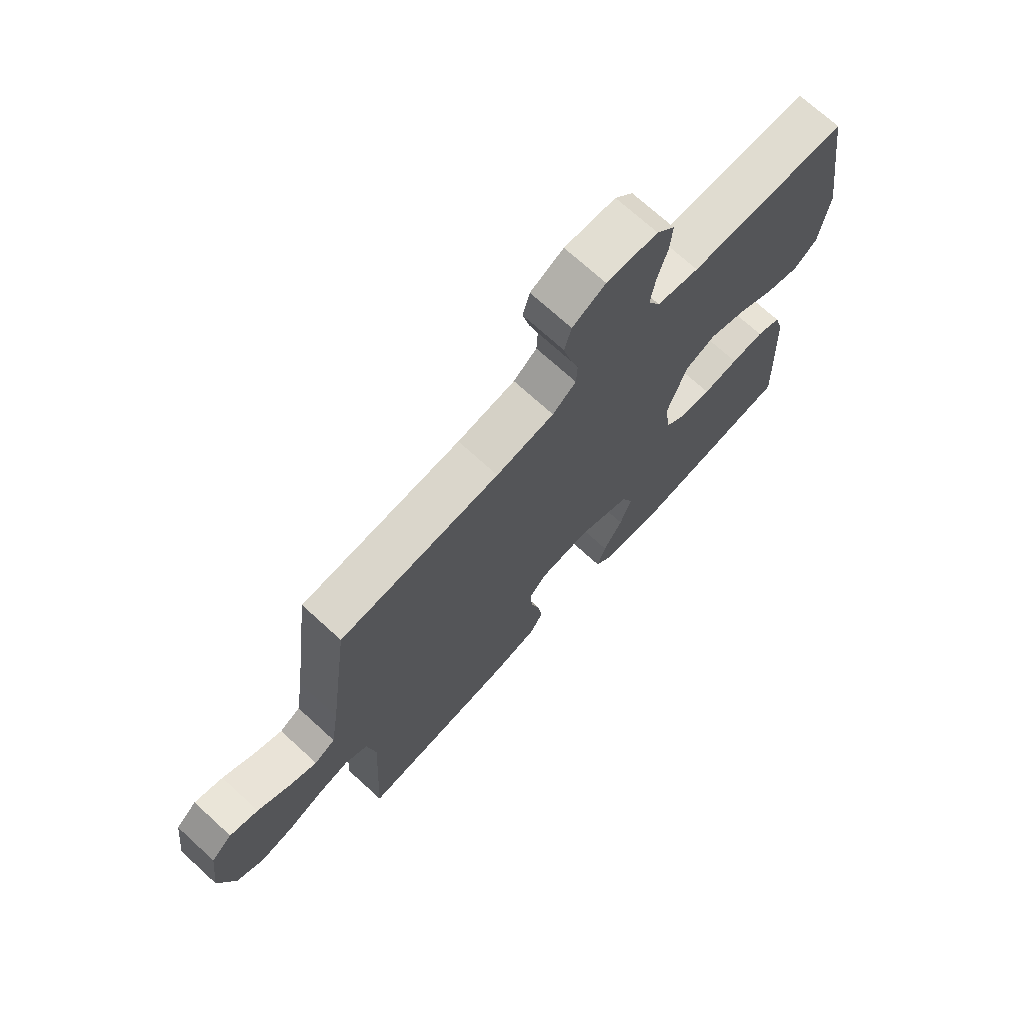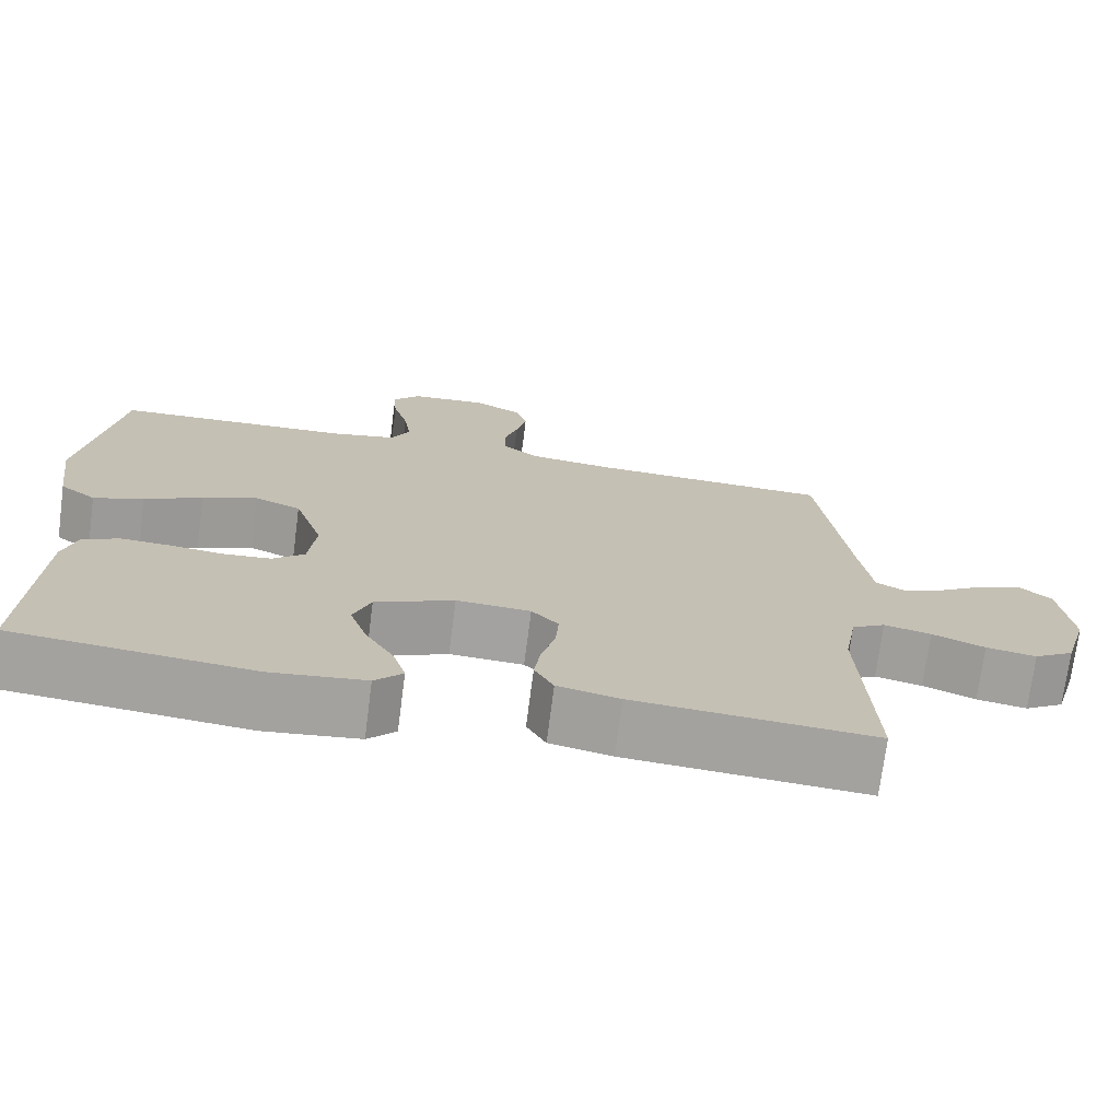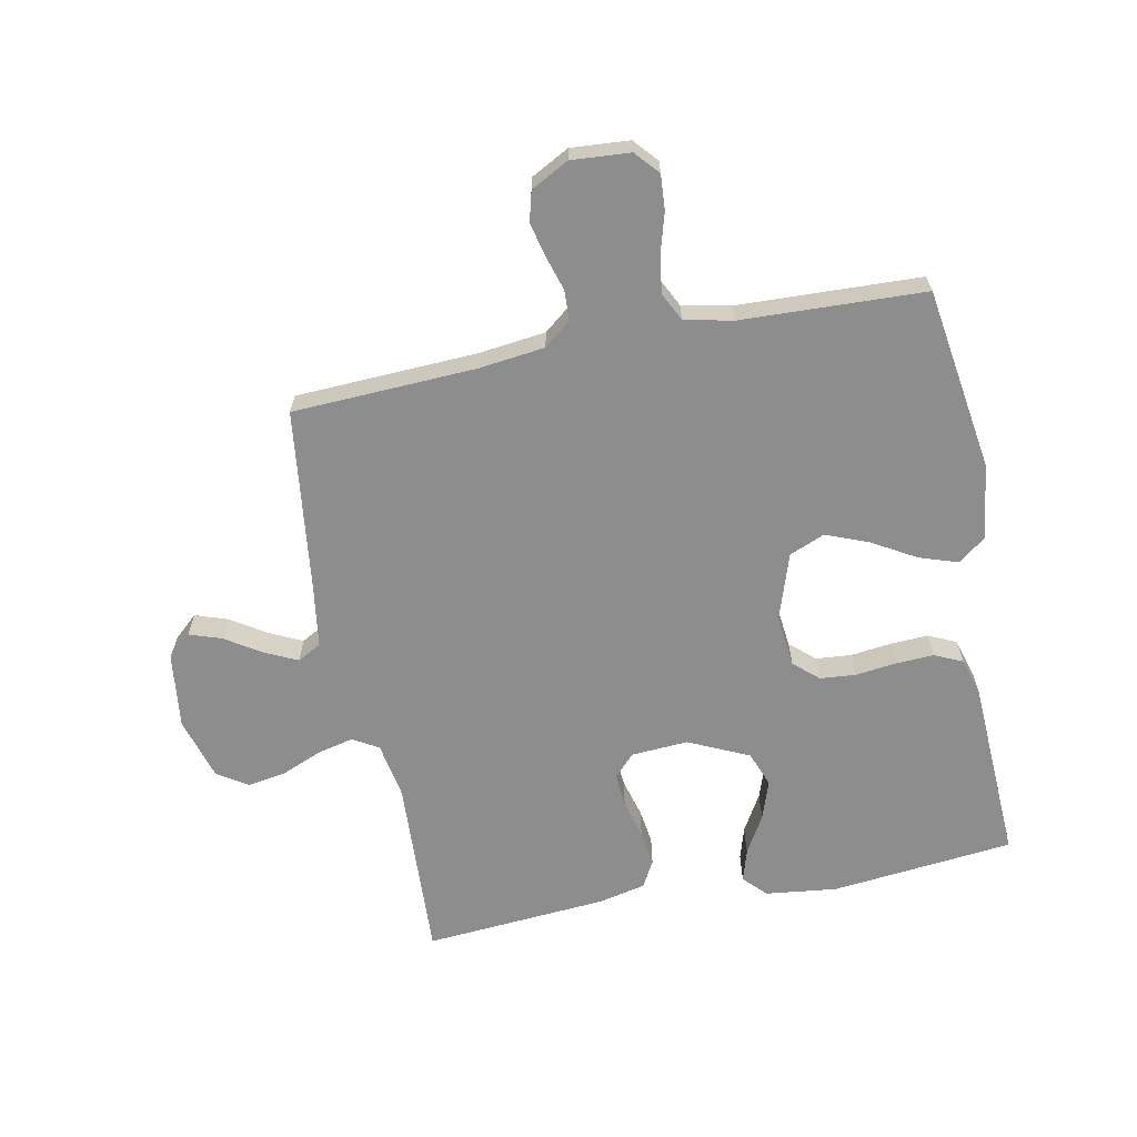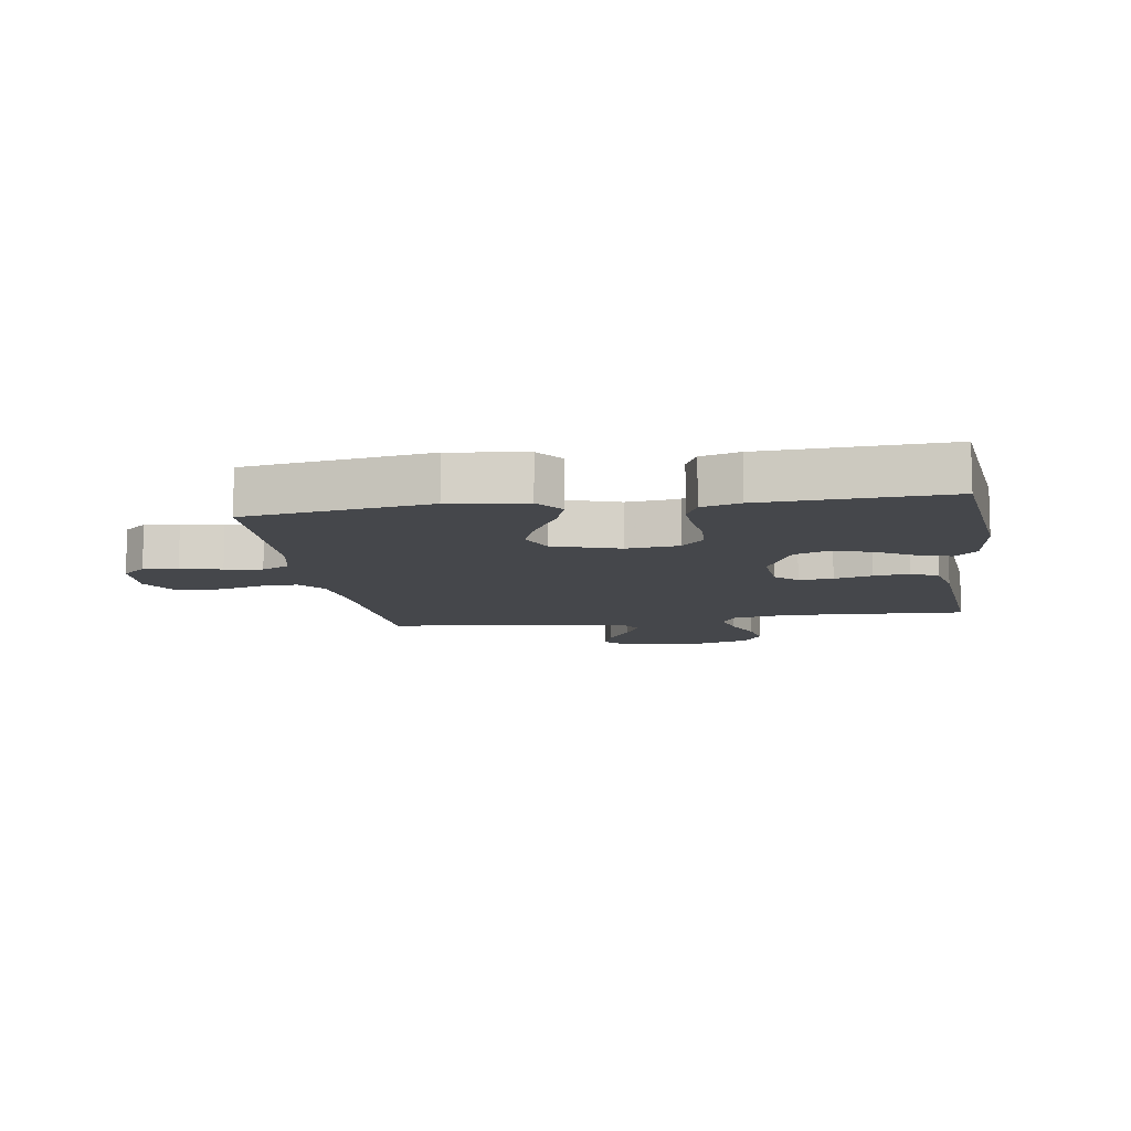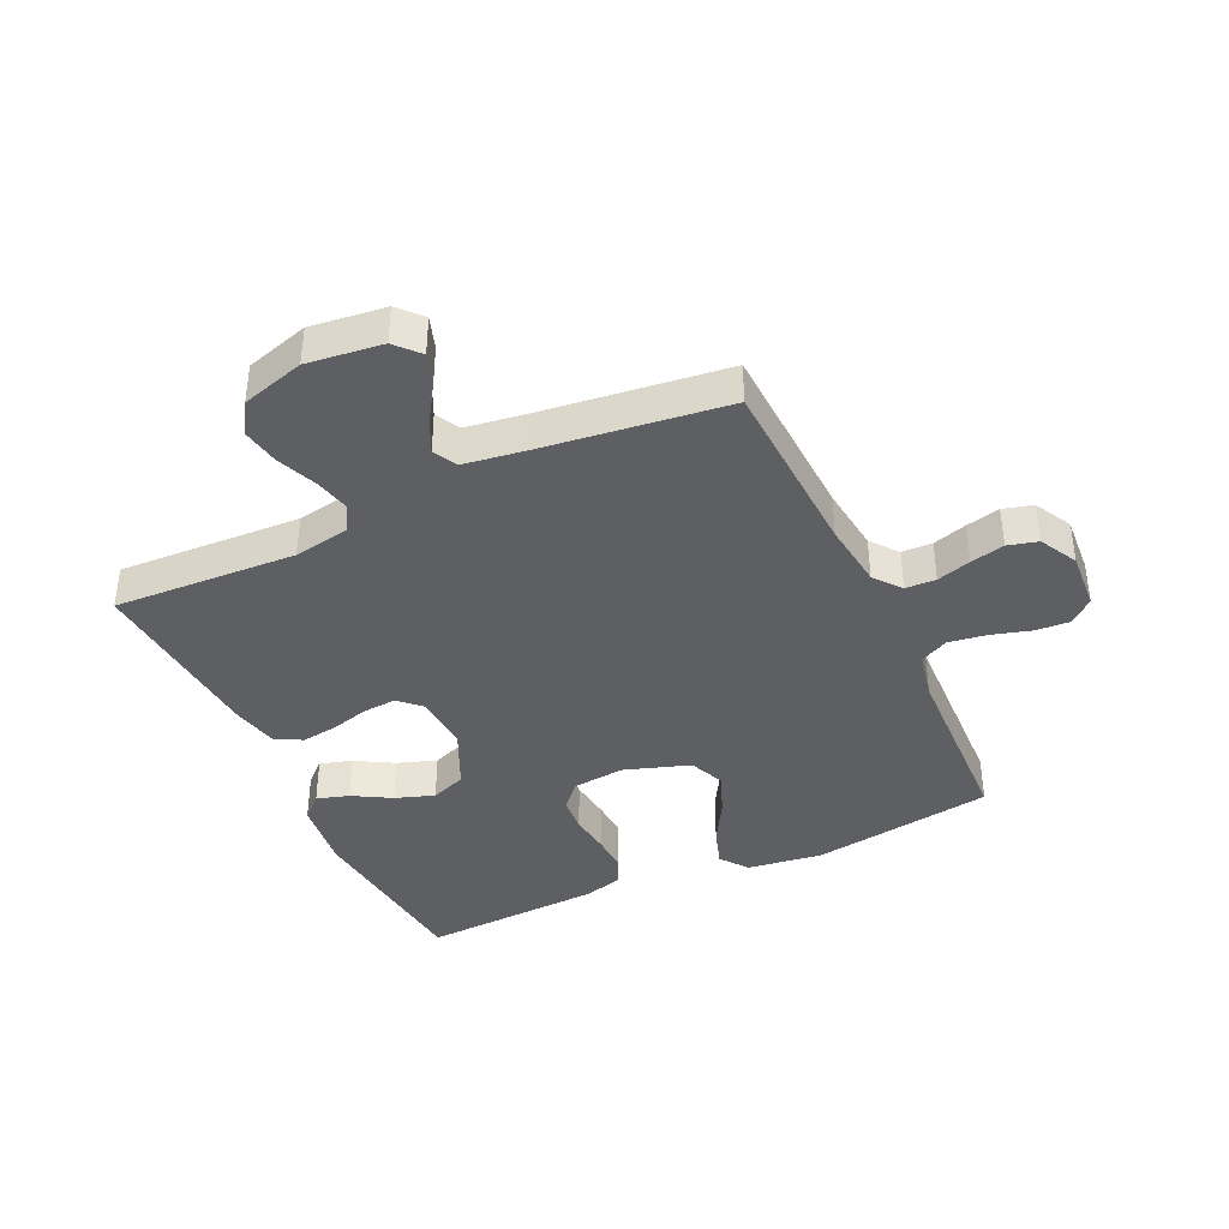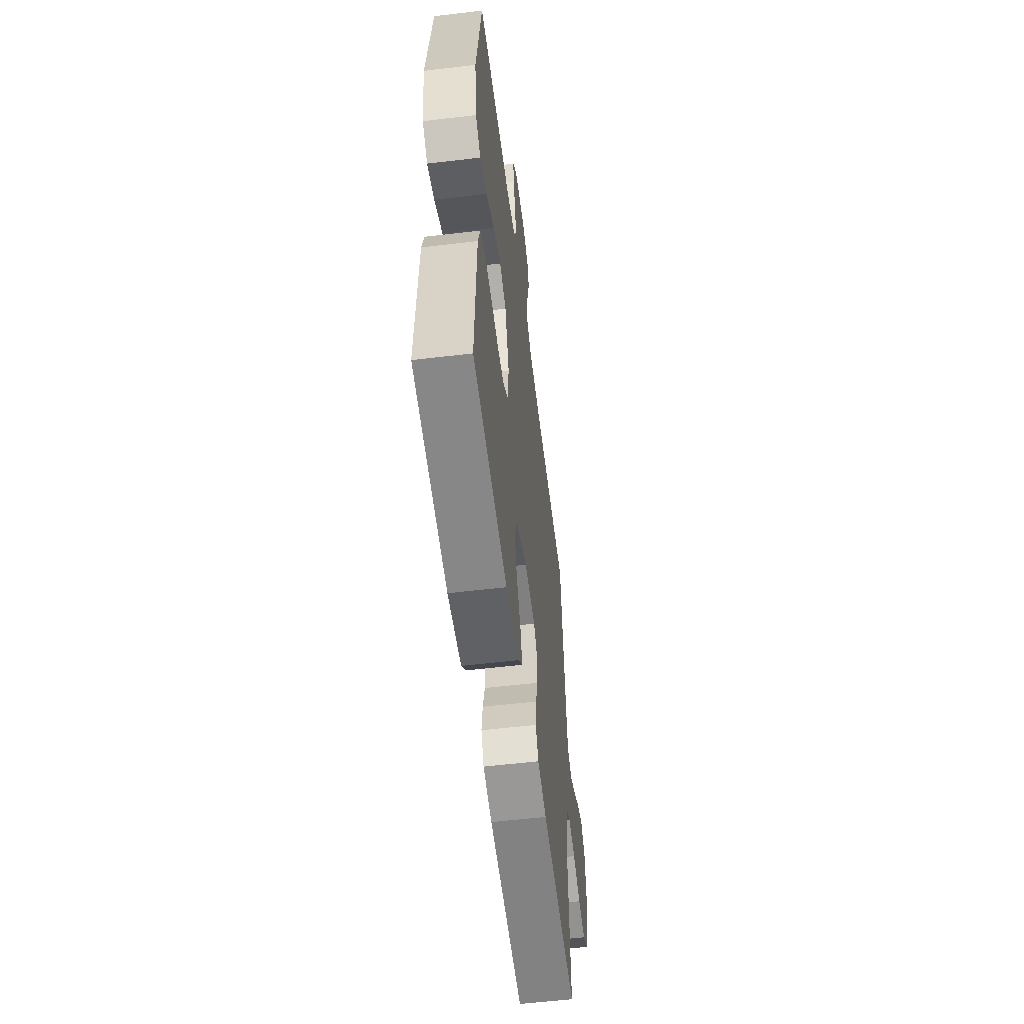
<metadata>
{"format":"obj","ext":"obj","renderer":"f3d","projection":"perspective","resolution":1024,"background":"white","views":[{"elev":71.7,"azim":-47.6,"up":"+Z"},{"elev":-72.8,"azim":172.6,"up":"+Z"},{"elev":-64.7,"azim":11.3,"up":"+Y"},{"elev":-10.2,"azim":98.9,"up":"+Y"},{"elev":-39.6,"azim":-64.9,"up":"+Y"},{"elev":-56.6,"azim":97.1,"up":"+Z"}]}
</metadata>
<code>
v -0.5 0.07 0.5
v -0.2 0.07 0.513
v -0.091 0.07 0.526
v -0.047 0.07 0.561
v -0.045 0.07 0.611
v -0.062 0.07 0.667
v -0.075 0.07 0.723
v -0.062 0.07 0.772
v 0 0.07 0.805
v 0.096 0.07 0.798
v 0.13 0.07 0.759
v 0.126 0.07 0.702
v 0.107 0.07 0.636
v 0.098 0.07 0.575
v 0.121 0.07 0.529
v 0.2 0.07 0.512
v 0.5 0.07 0.5
v 0.545 0.07 0.2
v 0.528 0.07 0.076
v 0.483 0.07 0.042
v 0.42 0.07 0.063
v 0.348 0.07 0.105
v 0.279 0.07 0.132
v 0.221 0.07 0.108
v 0.185 0.07 0
v 0.194 0.07 -0.086
v 0.234 0.07 -0.122
v 0.293 0.07 -0.127
v 0.36 0.07 -0.119
v 0.422 0.07 -0.116
v 0.468 0.07 -0.137
v 0.486 0.07 -0.2
v 0.5 0.07 -0.5
v 0.2 0.07 -0.531
v 0.082 0.07 -0.517
v 0.047 0.07 -0.48
v 0.063 0.07 -0.427
v 0.099 0.07 -0.365
v 0.121 0.07 -0.301
v 0.099 0.07 -0.243
v 0 0.07 -0.197
v -0.093 0.07 -0.203
v -0.127 0.07 -0.239
v -0.123 0.07 -0.295
v -0.106 0.07 -0.357
v -0.098 0.07 -0.416
v -0.122 0.07 -0.46
v -0.2 0.07 -0.477
v -0.5 0.07 -0.5
v -0.485 0.07 -0.2
v -0.501 0.07 -0.108
v -0.543 0.07 -0.083
v -0.602 0.07 -0.097
v -0.668 0.07 -0.124
v -0.731 0.07 -0.135
v -0.781 0.07 -0.103
v -0.811 0.07 0
v -0.796 0.07 0.123
v -0.757 0.07 0.158
v -0.704 0.07 0.14
v -0.645 0.07 0.102
v -0.592 0.07 0.077
v -0.553 0.07 0.098
v -0.538 0.07 0.2
v -0.5 0 0.5
v -0.2 0 0.513
v -0.091 0 0.526
v -0.047 0 0.561
v -0.045 0 0.611
v -0.062 0 0.667
v -0.075 0 0.723
v -0.062 0 0.772
v 0 0 0.805
v 0.096 0 0.798
v 0.13 0 0.759
v 0.126 0 0.702
v 0.107 0 0.636
v 0.098 0 0.575
v 0.121 0 0.529
v 0.2 0 0.512
v 0.5 0 0.5
v 0.545 0 0.2
v 0.528 0 0.076
v 0.483 0 0.042
v 0.42 0 0.063
v 0.348 0 0.105
v 0.279 0 0.132
v 0.221 0 0.108
v 0.185 0 0
v 0.194 0 -0.086
v 0.234 0 -0.122
v 0.293 0 -0.127
v 0.36 0 -0.119
v 0.422 0 -0.116
v 0.468 0 -0.137
v 0.486 0 -0.2
v 0.5 0 -0.5
v 0.2 0 -0.531
v 0.082 0 -0.517
v 0.047 0 -0.48
v 0.063 0 -0.427
v 0.099 0 -0.365
v 0.121 0 -0.301
v 0.099 0 -0.243
v 0 0 -0.197
v -0.093 0 -0.203
v -0.127 0 -0.239
v -0.123 0 -0.295
v -0.106 0 -0.357
v -0.098 0 -0.416
v -0.122 0 -0.46
v -0.2 0 -0.477
v -0.5 0 -0.5
v -0.485 0 -0.2
v -0.501 0 -0.108
v -0.543 0 -0.083
v -0.602 0 -0.097
v -0.668 0 -0.124
v -0.731 0 -0.135
v -0.781 0 -0.103
v -0.811 0 0
v -0.796 0 0.123
v -0.757 0 0.158
v -0.704 0 0.14
v -0.645 0 0.102
v -0.592 0 0.077
v -0.553 0 0.098
v -0.538 0 0.2
f 59 60 61
f 58 59 61
f 57 58 61
f 56 57 61
f 55 56 61
f 54 55 61
f 53 54 61
f 52 53 61 62
f 51 52 62 63
f 48 49 50
f 47 48 50
f 46 47 50
f 45 46 50
f 44 45 50
f 43 44 50 51
f 51 63 64
f 43 51 64
f 42 43 64
f 36 37 38
f 35 36 38
f 34 35 38
f 33 34 38
f 32 33 38
f 31 32 38
f 30 31 38
f 29 30 38
f 28 29 38
f 27 28 38 39
f 26 27 39 40
f 20 21 22
f 19 20 22
f 18 19 22
f 17 18 22
f 16 17 22
f 15 16 22 23
f 14 15 23 24
f 11 12 13
f 10 11 13
f 9 10 13
f 8 9 13
f 7 8 13
f 6 7 13
f 5 6 13
f 4 5 13 14
f 14 24 25
f 4 14 25
f 3 4 25
f 64 1 2
f 42 64 2
f 41 42 2
f 26 40 41
f 25 26 41
f 3 25 41
f 2 3 41
f 125 124 123
f 125 123 122
f 125 122 121
f 125 121 120
f 125 120 119
f 125 119 118
f 125 118 117
f 126 125 117 116
f 127 126 116 115
f 114 113 112
f 114 112 111
f 114 111 110
f 114 110 109
f 114 109 108
f 115 114 108 107
f 128 127 115
f 128 115 107
f 128 107 106
f 102 101 100
f 102 100 99
f 102 99 98
f 102 98 97
f 102 97 96
f 102 96 95
f 102 95 94
f 102 94 93
f 102 93 92
f 103 102 92 91
f 104 103 91 90
f 86 85 84
f 86 84 83
f 86 83 82
f 86 82 81
f 86 81 80
f 87 86 80 79
f 88 87 79 78
f 77 76 75
f 77 75 74
f 77 74 73
f 77 73 72
f 77 72 71
f 77 71 70
f 77 70 69
f 78 77 69 68
f 89 88 78
f 89 78 68
f 89 68 67
f 66 65 128
f 66 128 106
f 66 106 105
f 105 104 90
f 105 90 89
f 105 89 67
f 105 67 66
f 1 65 66 2
f 2 66 67 3
f 3 67 68 4
f 4 68 69 5
f 5 69 70 6
f 6 70 71 7
f 7 71 72 8
f 8 72 73 9
f 9 73 74 10
f 10 74 75 11
f 11 75 76 12
f 12 76 77 13
f 13 77 78 14
f 14 78 79 15
f 15 79 80 16
f 16 80 81 17
f 17 81 82 18
f 18 82 83 19
f 19 83 84 20
f 20 84 85 21
f 21 85 86 22
f 22 86 87 23
f 23 87 88 24
f 24 88 89 25
f 25 89 90 26
f 26 90 91 27
f 27 91 92 28
f 28 92 93 29
f 29 93 94 30
f 30 94 95 31
f 31 95 96 32
f 32 96 97 33
f 33 97 98 34
f 34 98 99 35
f 35 99 100 36
f 36 100 101 37
f 37 101 102 38
f 38 102 103 39
f 39 103 104 40
f 40 104 105 41
f 41 105 106 42
f 42 106 107 43
f 43 107 108 44
f 44 108 109 45
f 45 109 110 46
f 46 110 111 47
f 47 111 112 48
f 48 112 113 49
f 49 113 114 50
f 50 114 115 51
f 51 115 116 52
f 52 116 117 53
f 53 117 118 54
f 54 118 119 55
f 55 119 120 56
f 56 120 121 57
f 57 121 122 58
f 58 122 123 59
f 59 123 124 60
f 60 124 125 61
f 61 125 126 62
f 62 126 127 63
f 63 127 128 64
f 64 128 65 1

</code>
